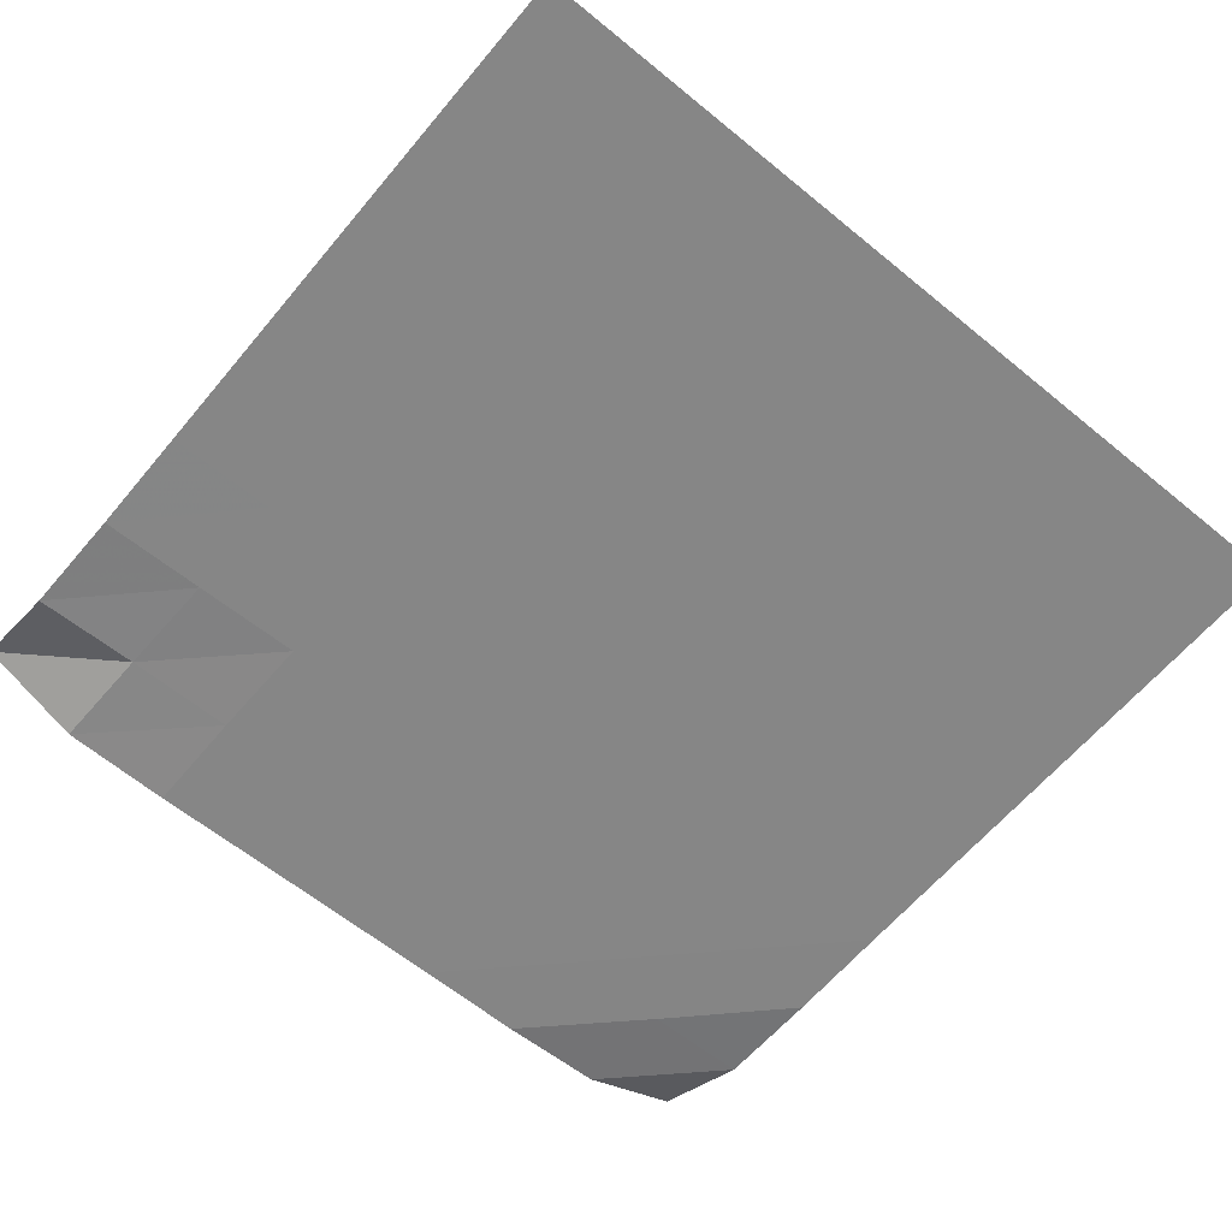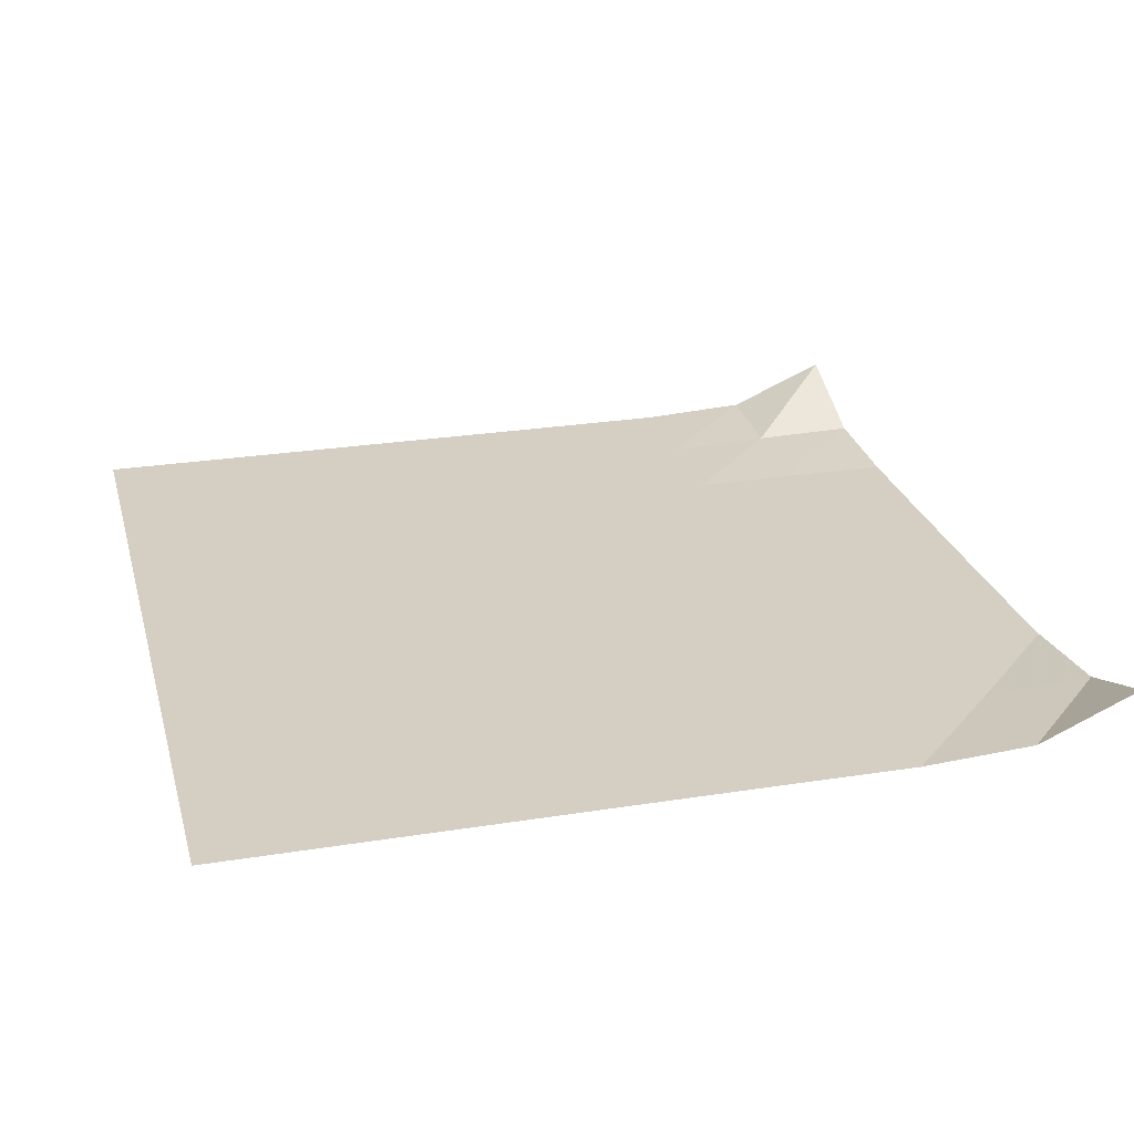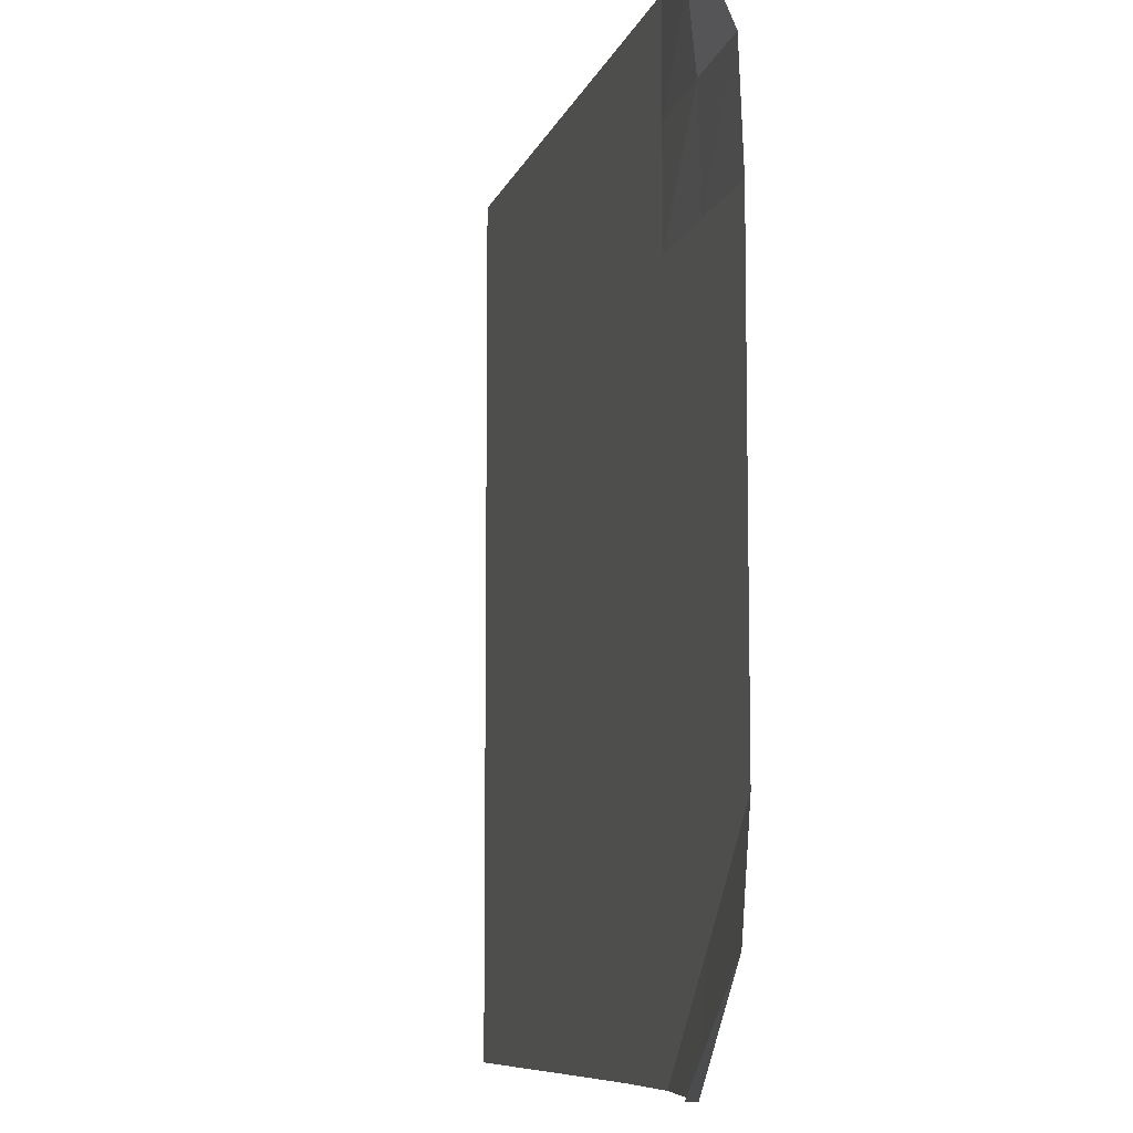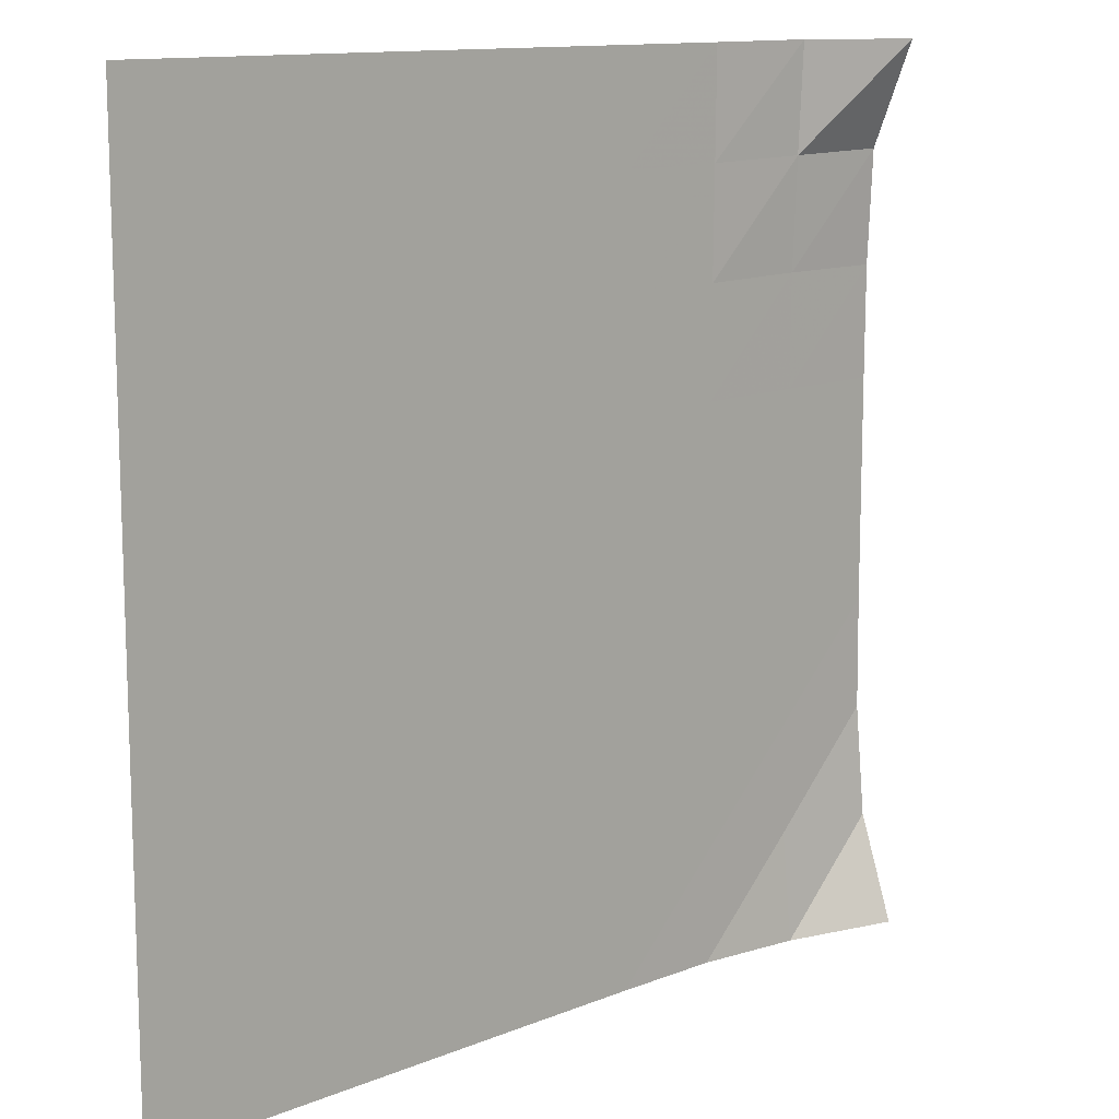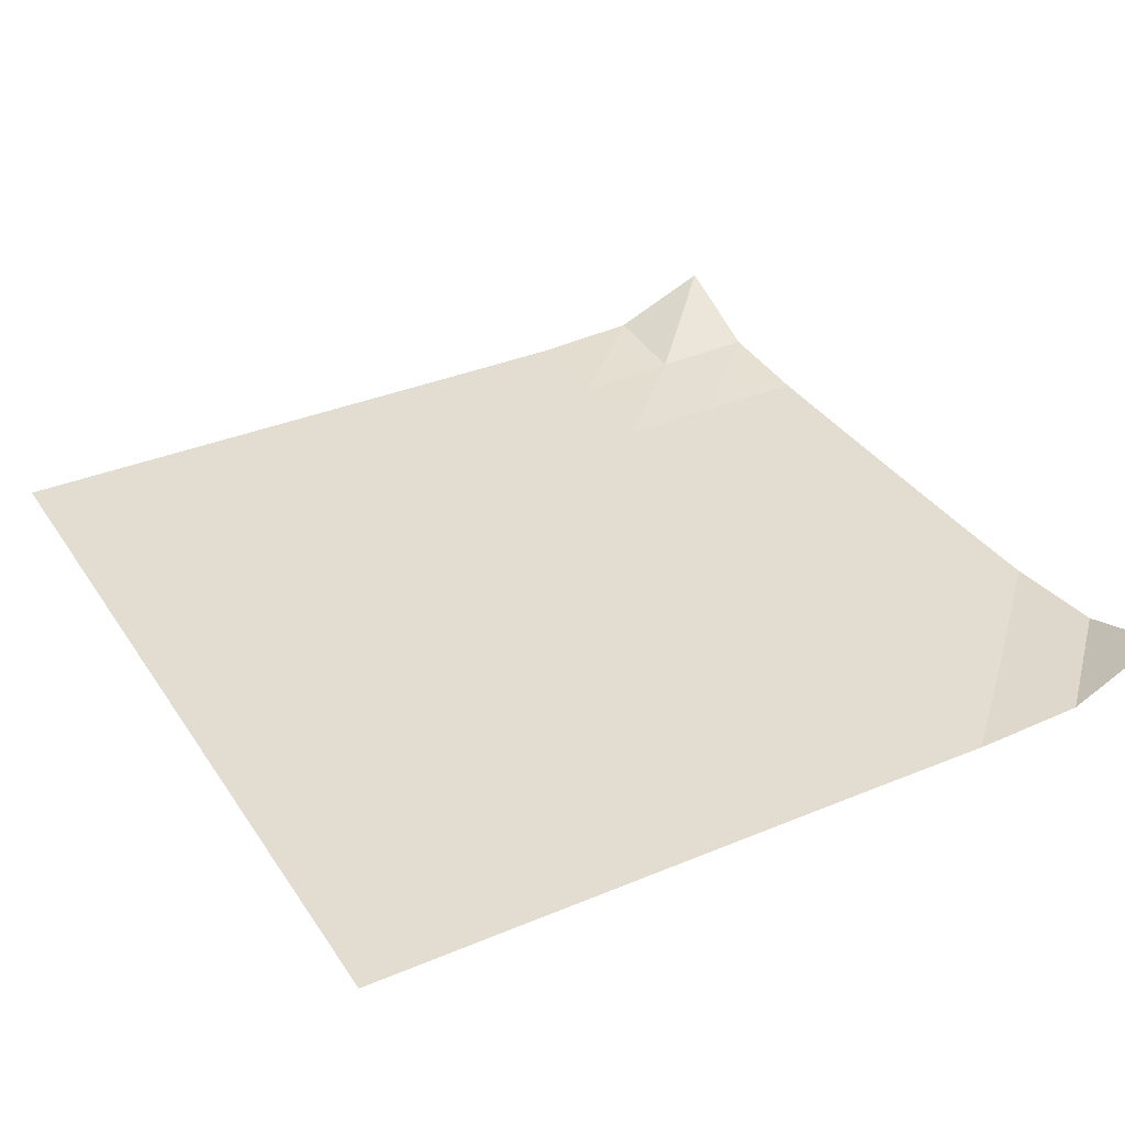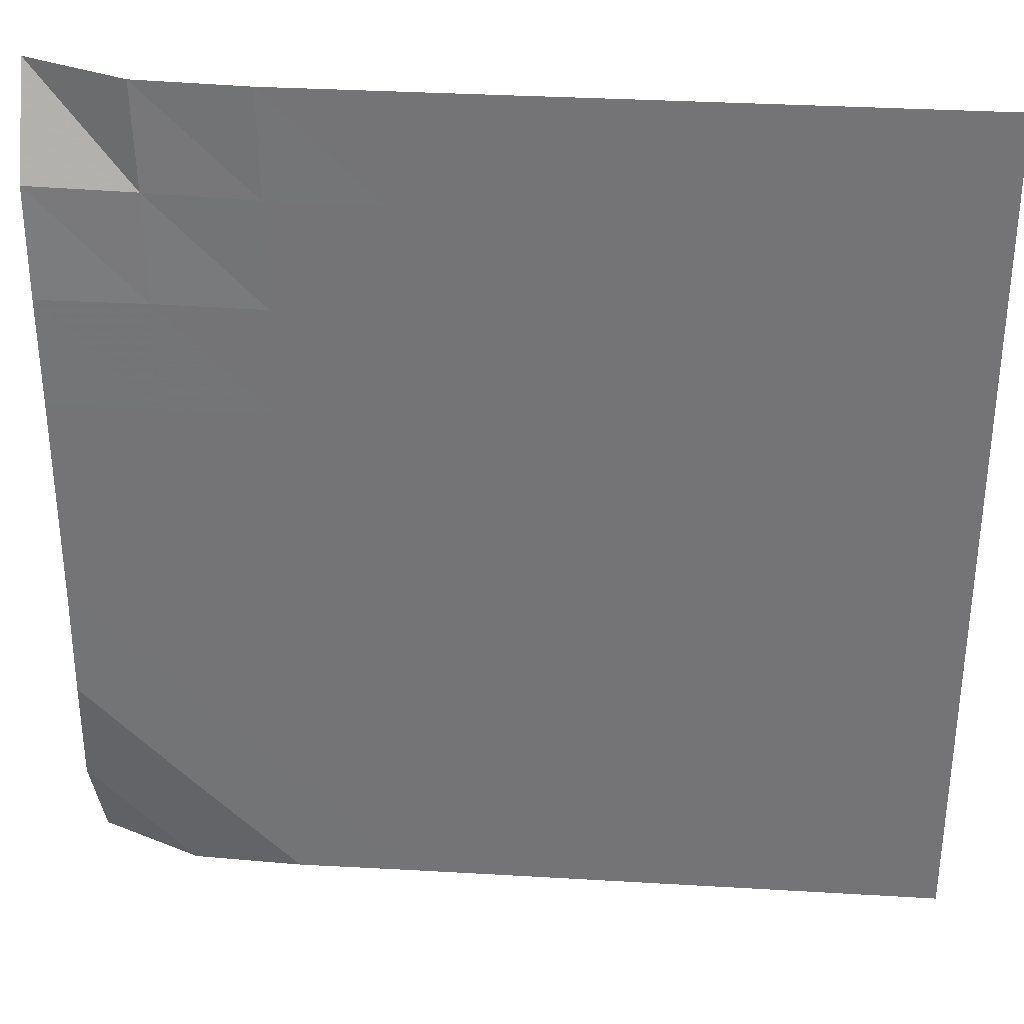
<metadata>
{"format":"obj","ext":"obj","renderer":"f3d","projection":"perspective","resolution":1024,"background":"white","views":[{"elev":-62.0,"azim":50.2,"up":"+Y"},{"elev":25.7,"azim":165.6,"up":"+Y"},{"elev":-8.3,"azim":-104.0,"up":"+Z"},{"elev":12.3,"azim":136.3,"up":"+Z"},{"elev":35.2,"azim":151.0,"up":"+Y"},{"elev":33.1,"azim":4.7,"up":"+Z"}]}
</metadata>
<code>
v -1 0 -1
v -1.01 -0.09358 -0.7639
v -1.004 -0.1133 -0.5085
v -1.001 -0.1139 -0.2539
v -1.001 -0.1139 -0.0009963
v -1 -0.1139 0.2522
v -1.001 -0.1137 0.5056
v -1.003 -0.103 0.7614
v -1 0 1
v -0.7644 -0.0939 -1.011
v -0.7575 -0.1133 -0.7585
v -0.7525 -0.1139 -0.5039
v -0.7507 -0.1139 -0.2509
v -0.7507 -0.1139 0.001247
v -0.751 -0.1139 0.2537
v -0.7527 -0.1138 0.5066
v -0.7564 -0.1062 0.7575
v -0.7636 -0.1007 1.001
v -0.5091 -0.1133 -1.003
v -0.5036 -0.1139 -0.7519
v -0.501 -0.1139 -0.5005
v -0.5005 -0.1139 -0.2495
v -0.5008 -0.1139 0.001469
v -0.5015 -0.1139 0.2524
v -0.5032 -0.1139 0.5034
v -0.5061 -0.1138 0.7528
v -0.5083 -0.1136 0.9998
v -0.255 -0.1139 -1.001
v -0.2516 -0.1139 -0.7503
v -0.2504 -0.1139 -0.4998
v -0.2504 -0.1139 -0.2495
v -0.2508 -0.1139 0.001038
v -0.2514 -0.1139 0.2514
v -0.2525 -0.1139 0.5018
v -0.254 -0.1139 0.7513
v -0.2543 -0.1139 0.9999
v -0.002849 -0.1139 -1
v -0.0007445 -0.1139 -0.75
v -0.0002443 -0.1139 -0.4998
v -0.000309 -0.1139 -0.2496
v -0.0006036 -0.1139 0.0006325
v -0.0009977 -0.1139 0.2508
v -0.001613 -0.1139 0.5009
v -0.00227 -0.1139 0.7505
v -0.002309 -0.1139 0.9998
v 0.2486 -0.1139 -1
v 0.2497 -0.1139 -0.75
v 0.2499 -0.1139 -0.4999
v 0.2498 -0.1139 -0.2498
v 0.2496 -0.1139 0.000342
v 0.2494 -0.1139 0.2504
v 0.2491 -0.1139 0.5004
v 0.2489 -0.1139 0.7503
v 0.249 -0.1139 1
v 0.4993 -0.1139 -1
v 0.4999 -0.1139 -0.75
v 0.4999 -0.1139 -0.4999
v 0.4999 -0.1139 -0.2499
v 0.4998 -0.1139 0.0001665
v 0.4997 -0.1139 0.2502
v 0.4996 -0.1139 0.5002
v 0.4995 -0.1139 0.7501
v 0.4995 -0.1139 1
v 0.7497 -0.1139 -1
v 0.7499 -0.1139 -0.75
v 0.75 -0.1139 -0.5
v 0.7499 -0.1139 -0.2499
v 0.7499 -0.1139 7.3e-05
v 0.7499 -0.1139 0.2501
v 0.7498 -0.1139 0.5001
v 0.7498 -0.1139 0.7501
v 0.7498 -0.1139 1
v 0.9998 -0.1139 -1
v 1 -0.1139 -0.75
v 1 -0.1139 -0.5
v 1 -0.1139 -0.25
v 0.9999 -0.1139 3.37e-05
v 0.9999 -0.1139 0.25
v 0.9999 -0.1139 0.5
v 0.9999 -0.1139 0.75
v 0.9999 -0.1139 1
f 1 10 2
f 2 10 11
f 2 11 3
f 3 11 12
f 3 12 4
f 4 12 13
f 4 13 5
f 5 13 14
f 5 14 6
f 6 14 15
f 6 15 7
f 7 15 16
f 7 16 8
f 8 16 17
f 8 17 9
f 9 17 18
f 10 19 11
f 11 19 20
f 11 20 12
f 12 20 21
f 12 21 13
f 13 21 22
f 13 22 14
f 14 22 23
f 14 23 15
f 15 23 24
f 15 24 16
f 16 24 25
f 16 25 17
f 17 25 26
f 17 26 18
f 18 26 27
f 19 28 20
f 20 28 29
f 20 29 21
f 21 29 30
f 21 30 22
f 22 30 31
f 22 31 23
f 23 31 32
f 23 32 24
f 24 32 33
f 24 33 25
f 25 33 34
f 25 34 26
f 26 34 35
f 26 35 27
f 27 35 36
f 28 37 29
f 29 37 38
f 29 38 30
f 30 38 39
f 30 39 31
f 31 39 40
f 31 40 32
f 32 40 41
f 32 41 33
f 33 41 42
f 33 42 34
f 34 42 43
f 34 43 35
f 35 43 44
f 35 44 36
f 36 44 45
f 37 46 38
f 38 46 47
f 38 47 39
f 39 47 48
f 39 48 40
f 40 48 49
f 40 49 41
f 41 49 50
f 41 50 42
f 42 50 51
f 42 51 43
f 43 51 52
f 43 52 44
f 44 52 53
f 44 53 45
f 45 53 54
f 46 55 47
f 47 55 56
f 47 56 48
f 48 56 57
f 48 57 49
f 49 57 58
f 49 58 50
f 50 58 59
f 50 59 51
f 51 59 60
f 51 60 52
f 52 60 61
f 52 61 53
f 53 61 62
f 53 62 54
f 54 62 63
f 55 64 56
f 56 64 65
f 56 65 57
f 57 65 66
f 57 66 58
f 58 66 67
f 58 67 59
f 59 67 68
f 59 68 60
f 60 68 69
f 60 69 61
f 61 69 70
f 61 70 62
f 62 70 71
f 62 71 63
f 63 71 72
f 64 73 65
f 65 73 74
f 65 74 66
f 66 74 75
f 66 75 67
f 67 75 76
f 67 76 68
f 68 76 77
f 68 77 69
f 69 77 78
f 69 78 70
f 70 78 79
f 70 79 71
f 71 79 80
f 71 80 72
f 72 80 81

</code>
